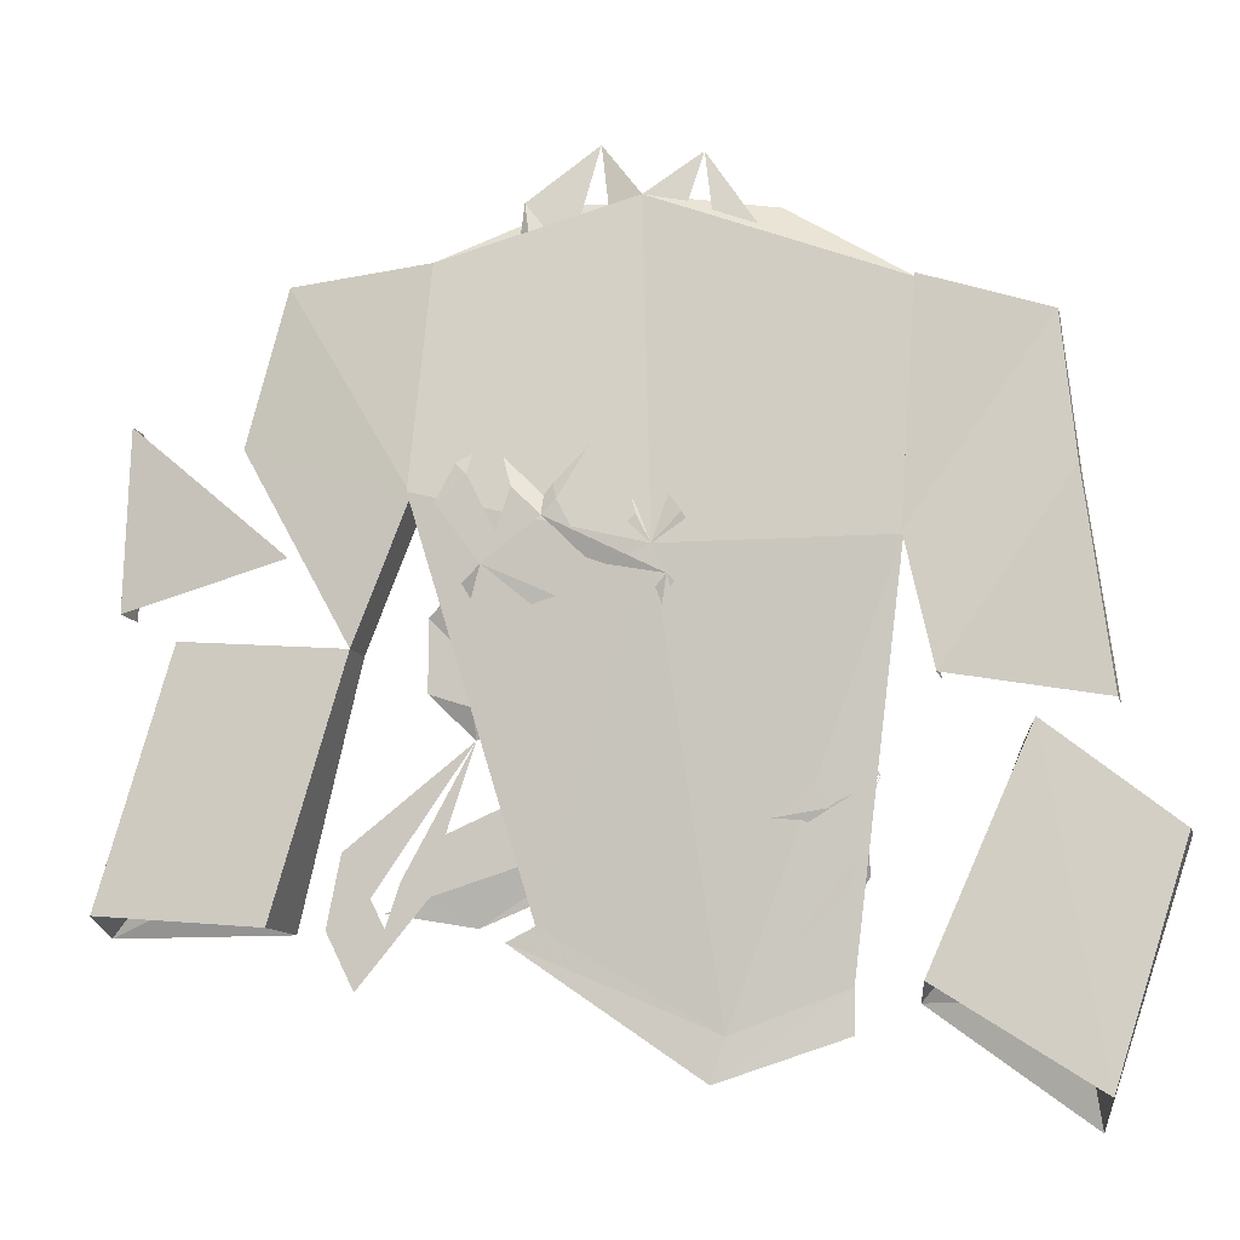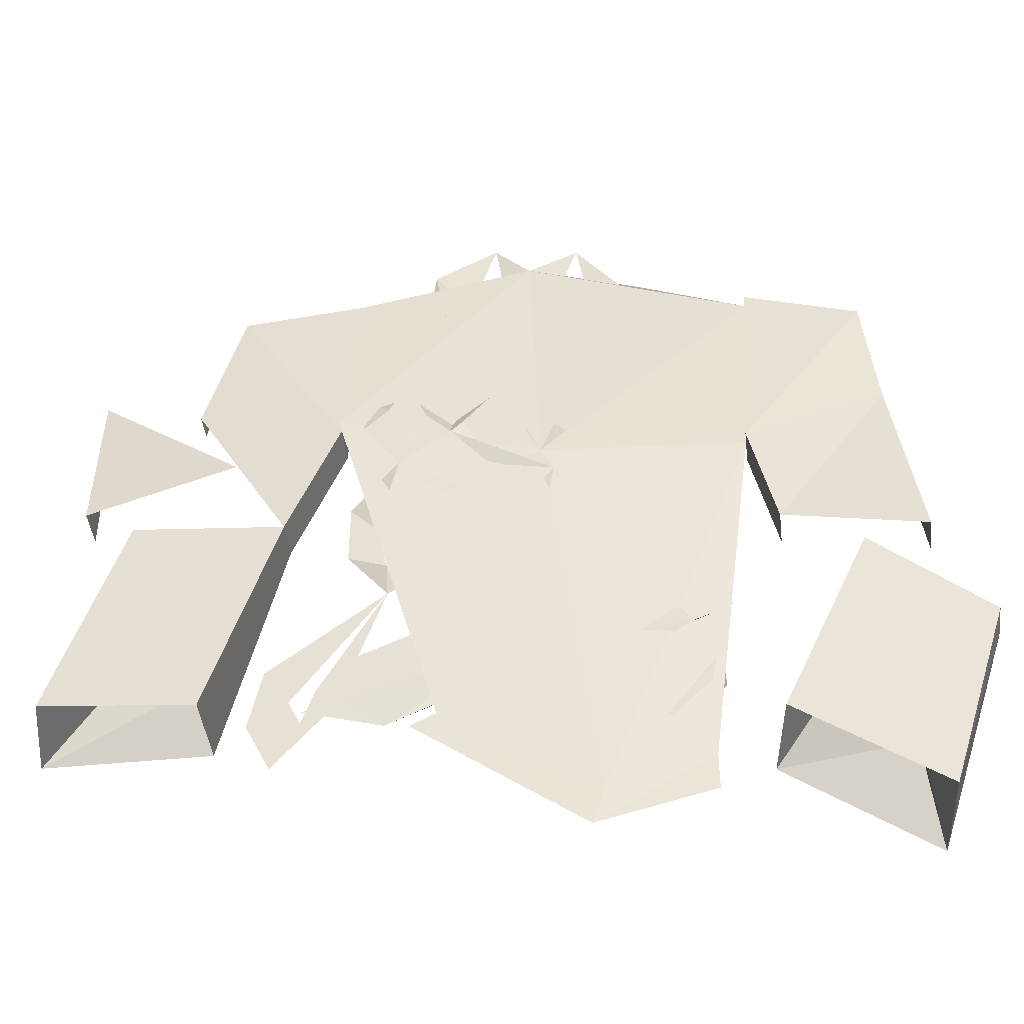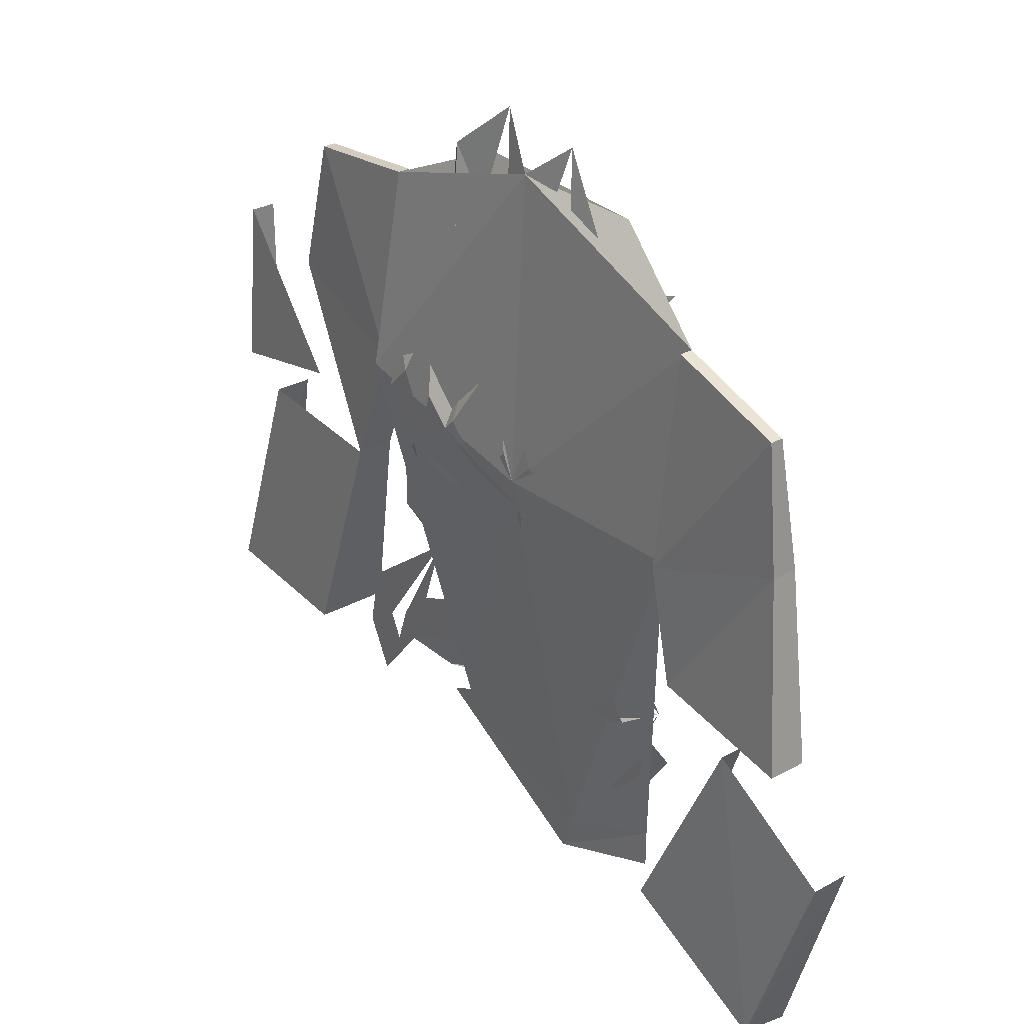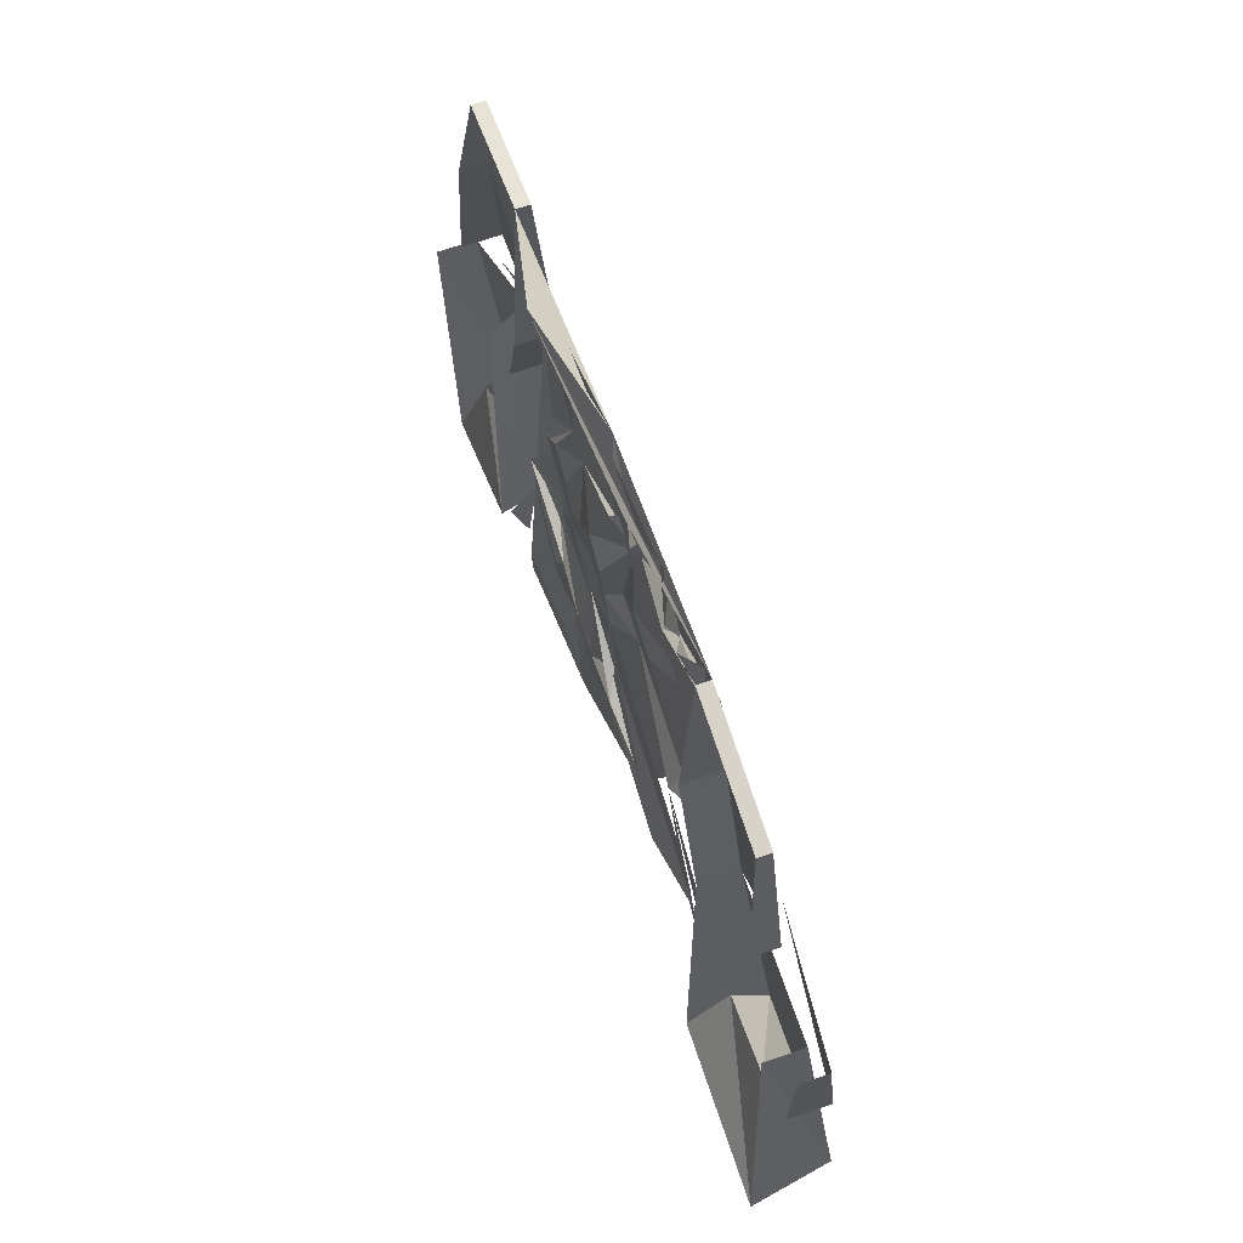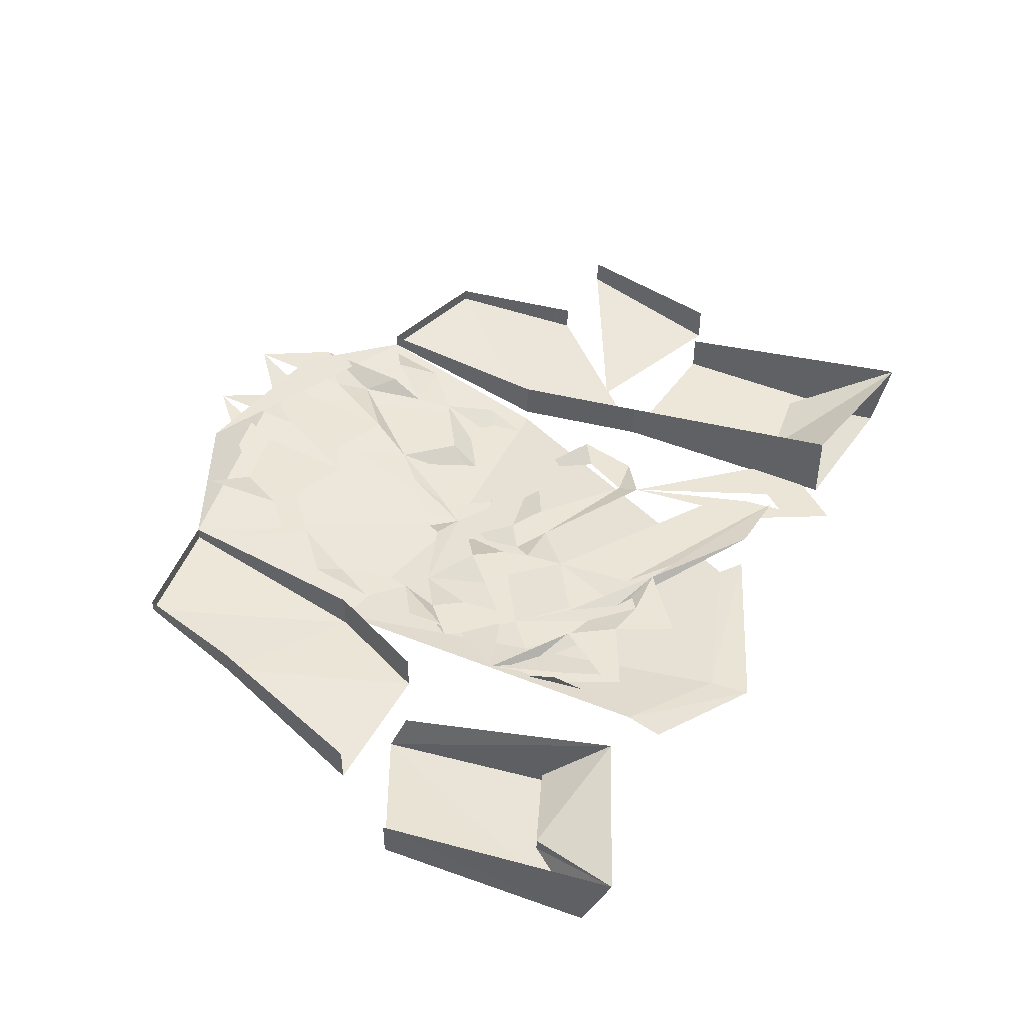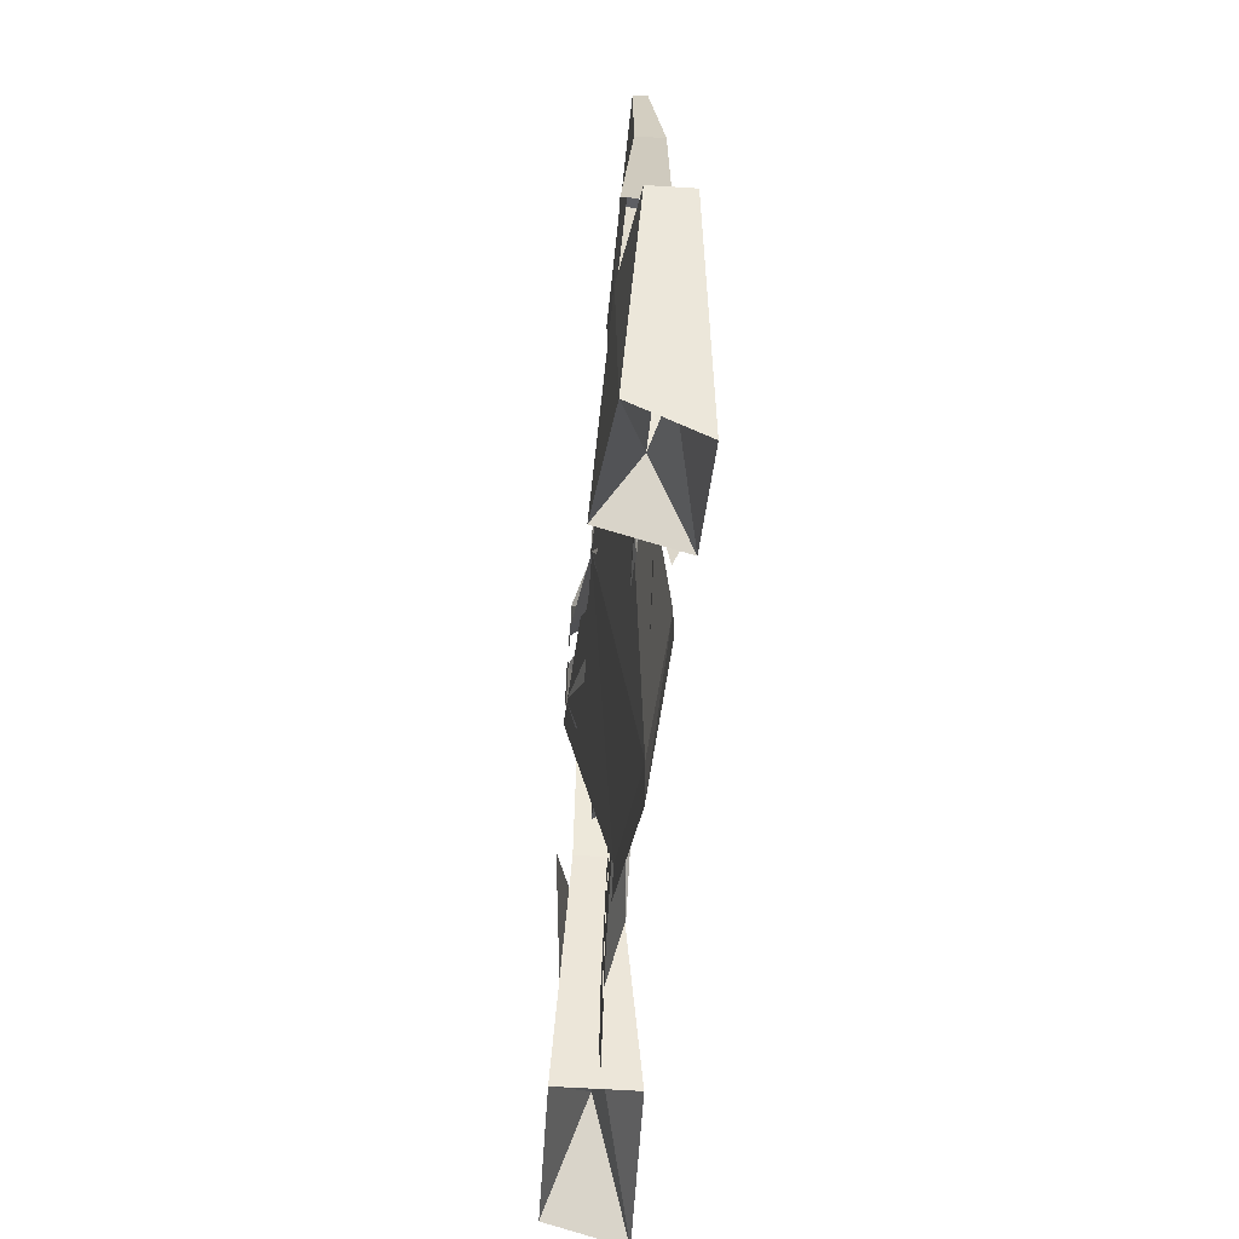
<metadata>
{"format":"obj","ext":"obj","renderer":"f3d","projection":"perspective","resolution":1024,"background":"white","views":[{"elev":-10.9,"azim":13.4,"up":"+Z"},{"elev":-43.8,"azim":6.8,"up":"+Z"},{"elev":30.1,"azim":51.4,"up":"+Z"},{"elev":71.6,"azim":-108.8,"up":"+Z"},{"elev":45.7,"azim":127.7,"up":"+Y"},{"elev":-59.7,"azim":86.3,"up":"+Z"}]}
</metadata>
<code>
v 0.1562 -0.02344 -0.1641
v 0.2031 -0.02344 -0.1953
v 0.2188 -0.03906 -0.2422
v 0.1328 -0.04688 -0.1875
v 0.125 0 -0.1953
v 0.2031 -0.01562 -0.1953
v 0.2109 0 -0.2578
v 0.2578 -0.007812 -0.1172
v 0.2578 -0.03125 -0.1172
v 0.1875 -0.03906 -0.0625
v 0.1797 -0.01562 -0.07031
v -0.1172 -0.03125 0.1875
v -0.007812 -0.02344 0.2188
v 0.0625 -0.007812 0.2109
v -0.04688 -0.01562 0.2188
v 0.125 -0.03125 0.03125
v 0 -0.03906 0.03125
v 0.03125 -0.01562 -0.2109
v 0.09375 -0.007812 -0.1875
v 0.02344 -0.01562 -0.2344
v 0.09375 -0.007812 -0.2109
v 0.1328 -0.02344 0.1641
v -0.125 -0.04688 0.0625
v -0.0625 -0.02344 -0.1562
v -0.07812 -0.02344 -0.1641
v 0.03125 -0.02344 -0.03906
v 0.0625 -0.02344 -0.07031
v 0.0625 -0.02344 -0.05469
v 0.04688 -0.02344 -0.03125
v 0.03125 -0.02344 -0.007812
v 0.01562 -0.02344 -0.02344
v 0.007812 -0.02344 -0.03906
v 0 -0.02344 -0.0625
v -0.02344 -0.03125 -0.03125
v 0 -0.03125 -0.02344
v -0.01562 -0.03125 -0.007812
v -0.03906 -0.03125 -0.01562
v -0.09375 -0.03125 -0.04688
v -0.09375 -0.02344 -0.0625
v -0.1172 -0.03125 -0.03906
v -0.1016 -0.03125 -0.01562
v -0.1172 -0.03125 0
v -0.08594 -0.04688 0.02344
v 0.09375 -0.02344 -0.04688
v 0.07031 -0.02344 -0.03125
v 0.08594 -0.02344 -0.01562
v 0.0625 -0.03125 0.007812
v 0.1094 -0.01562 -0.08594
v 0.07031 -0.02344 -0.0625
v 0.09375 -0.02344 -0.03906
v 0.1016 -0.02344 -0.007812
v 0.07812 -0.03125 0.01562
v 0.1016 -0.02344 -0.03906
v 0.007812 -0.03906 0.01562
v 0.02344 -0.01562 0.2422
v 0.03125 -0.02344 0.1875
v 0.07031 -0.02344 0.1719
v 0.0625 -0.02344 0.1328
v 0.07812 -0.02344 0.1406
v 0.1016 -0.007812 0.1797
v 0.007812 -0.02344 0.1875
v 0.007812 -0.02344 0.1406
v 0.02344 -0.02344 0.125
v 0.08594 -0.02344 0.1016
v 0.09375 -0.02344 0.1172
v 0.1172 -0.02344 0.1328
v 0.1172 -0.02344 0.1406
v 0.125 -0.02344 0.1641
v -0.1094 -0.03125 0.1406
v -0.08594 -0.03125 0.1094
v -0.07812 -0.03125 0.1328
v -0.09375 -0.02344 0.1641
v -0.1094 -0.03125 0.1797
v -0.0625 -0.03125 0.1719
v -0.07812 -0.02344 0.1562
v -0.07031 -0.02344 0.2188
v -0.04688 -0.02344 0.1875
v -0.03125 -0.01562 0.25
v -0.02344 -0.03125 0.1016
v -0.03125 -0.02344 0.1328
v -0.02344 -0.02344 0.1953
v 0.02344 -0.03125 0.03125
v 0.01562 -0.03906 0.04688
v -0.007812 -0.03125 0.07812
v -0.007812 -0.03906 0.04688
v -0.03125 -0.03906 0.02344
v -0.05469 -0.04688 0.04688
v -0.04688 -0.04688 0.05469
v -0.05469 -0.03125 0.07812
v -0.07031 -0.04688 0.0625
v -0.07812 -0.04688 0.03906
v -0.1094 -0.04688 0.05469
v -0.09375 -0.04688 0.07031
v -0.1094 -0.03906 0.08594
v 0.1016 -0.03125 0.03125
v 0.07812 -0.03125 0.03125
v 0.09375 -0.03125 0.0625
v 0.1094 -0.02344 0.07031
v -0.02344 -0.01562 -0.125
v 0.007812 -0.01562 -0.1641
v 0.007812 -0.01562 -0.1328
v -0.007812 -0.02344 -0.1172
v 0.03125 -0.02344 -0.09375
v 0.007812 -0.02344 -0.1172
v -0.09375 -0.01562 -0.1562
v -0.1406 -0.02344 -0.1484
v -0.1172 -0.02344 -0.1406
v -0.01562 -0.02344 -0.1094
v -0.1094 -0.02344 -0.1094
v -0.1328 -0.02344 -0.1328
v -0.1406 -0.02344 -0.1562
v -0.1562 -0.02344 -0.1875
v -0.1719 -0.02344 -0.1562
v -0.1484 -0.02344 -0.1406
v -0.1641 -0.02344 -0.1172
v 0.03125 -0.01562 -0.1328
v 0.03125 -0.02344 -0.1094
v 0.08594 -0.02344 -0.1016
v 0.07031 -0.01562 -0.1641
v 0.07031 -0.01562 -0.1484
v 0.05469 -0.01562 -0.1094
v 0.09375 -0.01562 -0.1406
v 0.08594 -0.01562 -0.125
v 0.1016 -0.01562 -0.1016
v 0.1016 -0.01562 -0.1094
v 0.09375 -0.007812 -0.1484
v 0.1016 0 -0.1328
v 0.125 -0.03906 0.03125
v 0.125 -0.01562 0.03125
v 0.1406 -0.03906 -0.03906
v 0.2109 -0.03125 0.0625
v 0.2031 -0.03125 0.1406
v 0.1328 -0.03125 0.1641
v 0.2266 -0.03906 -0.05469
v 0.2266 -0.01562 -0.05469
v 0.2109 -0.01562 0.0625
v 0.2031 -0.02344 0.1406
v 0.1406 -0.01562 -0.03906
v -0.1562 -0.03906 -0.01562
v -0.125 -0.03906 0.0625
v -0.2188 -0.03125 0.09375
v -0.1953 -0.03125 0.1797
v -0.2188 -0.01562 0.09375
v -0.1953 -0.02344 0.1797
v -0.1172 -0.02344 0.1875
v -0.125 -0.01562 0.0625
v -0.1562 -0.01562 -0.01562
v -0.1953 0 -0.1562
v -0.1953 -0.04688 -0.1562
v -0.1953 -0.02344 -0.1172
v -0.2969 0 -0.1562
v -0.2422 -0.02344 -0.1016
v -0.2891 -0.04688 -0.1484
v -0.25 -0.01562 -0.007812
v -0.25 -0.03906 -0.007812
v -0.1875 -0.04688 0.03125
v -0.2812 -0.03125 0.1094
v -0.2812 -0.03906 0.007812
v -0.2812 -0.01562 0.007812
v -0.2812 -0.01562 0.1094
v 0.1875 -0.03906 -0.0625
f 1 2 3
f 1 3 4
f 1 4 5
f 1 5 6
f 6 5 7
f 6 7 2
f 2 7 3
f 3 7 8
f 3 8 9
f 3 9 10
f 3 10 4
f 4 10 5
f 5 10 11
f 12 13 14
f 12 14 15
f 16 17 18
f 16 18 19
f 22 13 17
f 22 17 16
f 17 23 24
f 17 24 18
f 13 12 23
f 13 23 17
f 14 13 22
f 128 129 130
f 128 130 131
f 128 131 132
f 128 132 133
f 128 133 22
f 128 22 129
f 134 131 130
f 131 134 135
f 131 135 136
f 131 136 132
f 132 136 137
f 132 137 133
f 133 137 22
f 129 138 130
f 139 140 141
f 141 140 142
f 141 142 143
f 143 142 144
f 144 142 12
f 144 12 145
f 145 12 140
f 145 140 146
f 146 140 139
f 146 139 147
f 147 139 148
f 148 139 149
f 148 149 150
f 148 150 151
f 151 150 152
f 151 152 153
f 151 153 154
f 154 153 155
f 155 153 139
f 139 153 149
f 149 153 152
f 149 152 150
f 140 12 142
f 156 157 158
f 158 157 159
f 159 157 160
f 19 18 20
f 19 20 21
f 18 24 25
f 18 25 20
f 26 27 28
f 26 28 29
f 26 31 32
f 26 32 33
f 33 32 34
f 34 32 35
f 34 37 38
f 34 38 39
f 39 38 40
f 40 38 41
f 40 41 42
f 27 44 28
f 28 44 45
f 44 48 49
f 44 49 48
f 49 44 50
f 50 44 51
f 53 44 49
f 61 62 63
f 58 64 65
f 58 65 59
f 64 66 65
f 65 66 67
f 69 70 71
f 69 71 72
f 69 72 73
f 70 74 71
f 71 74 75
f 74 79 80
f 74 80 77
f 79 62 80
f 80 62 81
f 17 47 82
f 17 82 83
f 17 85 86
f 17 86 54
f 54 86 87
f 87 86 88
f 87 90 91
f 87 91 43
f 43 91 92
f 92 91 93
f 92 93 94
f 52 95 96
f 96 95 97
f 99 100 101
f 99 101 102
f 99 104 105
f 99 105 106
f 106 105 107
f 107 105 108
f 107 110 111
f 107 111 112
f 112 111 113
f 113 111 114
f 113 114 115
f 100 116 101
f 101 116 117
f 116 119 120
f 116 120 121
f 119 122 120
f 120 122 123
f 123 122 124
f 63 58 56
f 26 29 30
f 26 30 31
f 34 35 36
f 34 36 37
f 42 41 43
f 45 44 46
f 45 46 47
f 47 30 29
f 50 51 52
f 52 46 53
f 53 46 44
f 43 37 36
f 54 31 30
f 54 36 35
f 55 56 57
f 57 56 58
f 57 58 59
f 57 59 60
f 55 13 61
f 61 13 62
f 67 66 68
f 75 74 76
f 76 74 77
f 76 77 78
f 81 62 13
f 81 13 78
f 17 83 84
f 17 84 85
f 87 88 89
f 87 89 90
f 94 93 70
f 97 95 98
f 97 98 64
f 70 90 89
f 79 85 84
f 79 89 88
f 99 102 103
f 99 103 104
f 107 108 109
f 107 109 110
f 115 114 39
f 117 116 118
f 117 118 27
f 27 103 102
f 116 121 118
f 118 121 48
f 123 124 48
f 39 110 109
f 33 104 103
f 33 109 108
f 125 126 127

</code>
